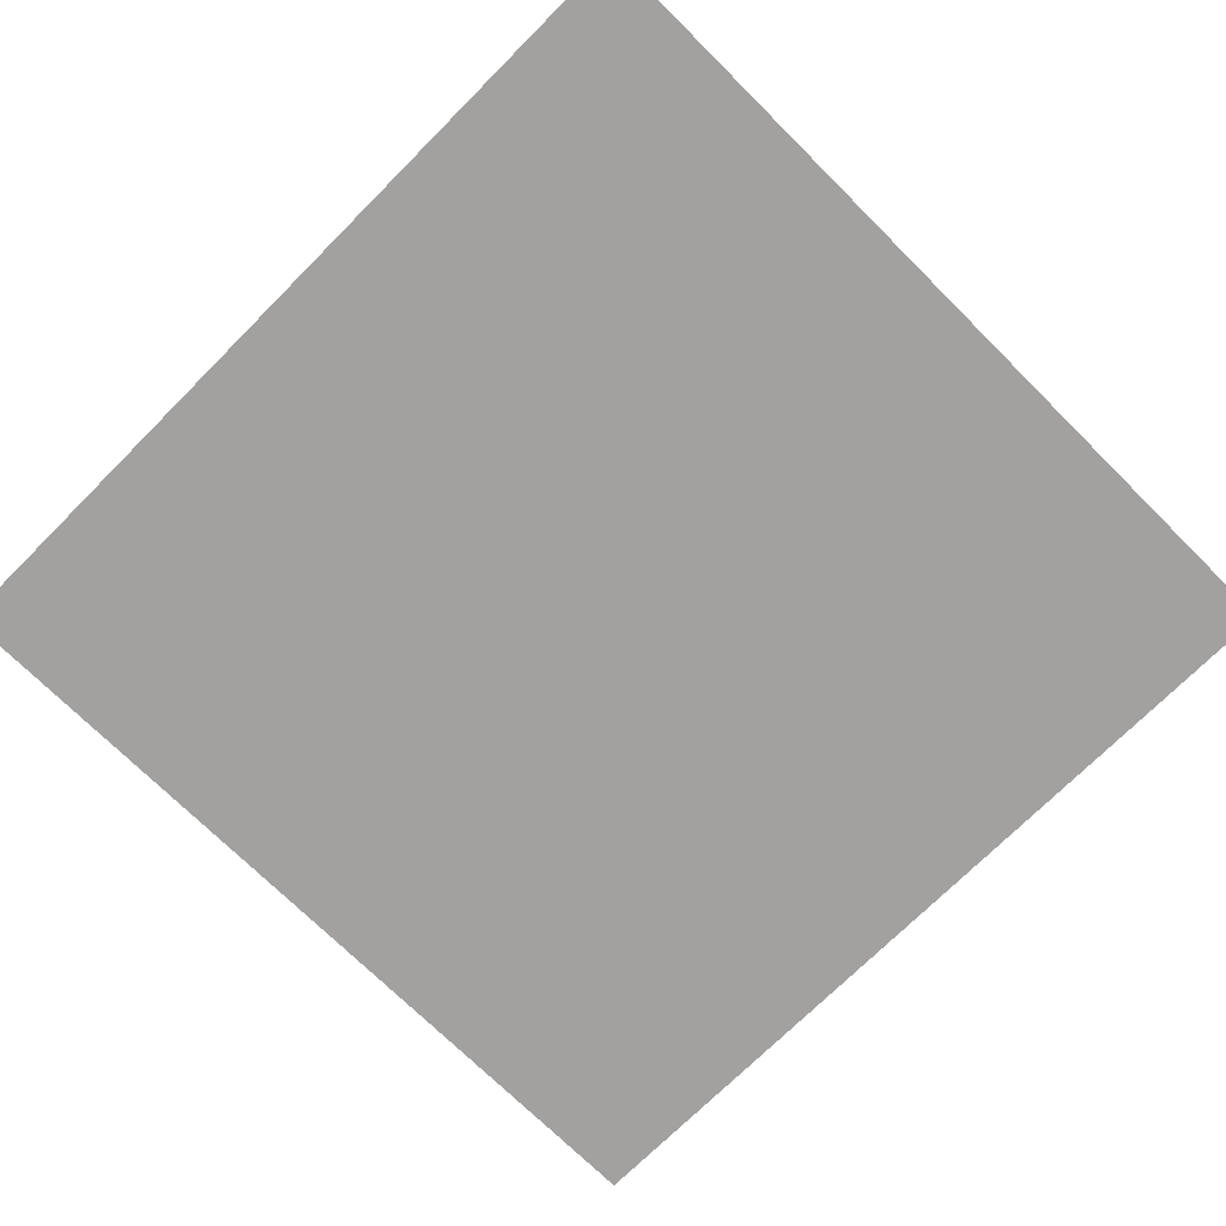
<metadata>
{"format":"obj","ext":"obj","renderer":"f3d","projection":"perspective","resolution":1024,"background":"white","views":[{"elev":-72.2,"azim":-44.9,"up":"+Y"}]}
</metadata>
<code>
o Plane.081
v -2.301 1e-05 -31.45
v 1.044 1e-05 -32.49
v 1.012 1e-05 -31.35
v -3.588 1e-05 -32.62
v -2.593 1e-05 -31.45
v -3.619 1e-05 -31.48
v -3.58 1e-05 -32.91
v -2.561 1e-05 -32.59
v -2.313 1e-05 -31.02
v -2.605 1e-05 -31.03
v 1.001 1e-05 -30.93
v -2.553 1e-05 -32.89
v -2.269 1e-05 -32.58
v -2.301 0.75 -31.45
v 1.044 0.75 -32.49
v -2.269 0.75 -32.58
v -3.619 0.75 -31.48
v -3.588 1 -32.62
v -3.588 0.75 -32.62
v -3.58 1 -32.91
v -3.58 0.75 -32.91
v -2.605 0.75 -31.03
v -2.593 0.75 -31.45
v -2.313 0.75 -31.02
v 1.012 0.75 -31.35
v -2.561 0.75 -32.59
v -2.553 0.75 -32.89
v -2.261 1e-05 -32.88
v -6.77 1e-05 -33
v -2.261 0.75 -32.88
v -6.778 1e-05 -32.71
v -6.77 0.75 -33
v -6.81 1e-05 -31.57
v -6.778 0.75 -32.71
v 1.001 0.75 -30.93
v -6.81 0.75 -31.57
v -2.593 1 -31.45
v -3.619 1 -31.48
v -2.561 1 -32.59
v -2.553 1 -32.89
f 1 2 3
f 4 5 6
f 7 8 4
f 5 9 10
f 9 3 11
f 8 1 5
f 12 13 8
f 14 15 16
f 17 18 19
f 19 20 21
f 22 14 23
f 24 25 14
f 14 26 23
f 16 27 26
f 13 15 2
f 10 23 5
f 28 16 13
f 29 21 7
f 12 30 28
f 5 17 6
f 31 32 29
f 33 34 31
f 9 22 10
f 2 25 3
f 3 35 11
f 11 24 9
f 6 36 33
f 7 27 12
f 34 21 32
f 17 34 36
f 31 7 4
f 31 6 33
f 37 18 38
f 39 20 18
f 26 37 23
f 23 38 17
f 21 40 27
f 27 39 26
f 1 13 2
f 4 8 5
f 7 12 8
f 5 1 9
f 9 1 3
f 8 13 1
f 12 28 13
f 14 25 15
f 17 38 18
f 19 18 20
f 22 24 14
f 24 35 25
f 14 16 26
f 16 30 27
f 13 16 15
f 10 22 23
f 28 30 16
f 29 32 21
f 12 27 30
f 5 23 17
f 31 34 32
f 33 36 34
f 9 24 22
f 2 15 25
f 3 25 35
f 11 35 24
f 6 17 36
f 7 21 27
f 34 19 21
f 17 19 34
f 31 29 7
f 31 4 6
f 37 39 18
f 39 40 20
f 26 39 37
f 23 37 38
f 21 20 40
f 27 40 39
o Plane.082
v -19.69 1e-05 -33.25
v -13.24 1e-05 -31.62
v -19.7 1e-05 -31.67
v -13.24 0.75 -31.62
v -19.69 0.75 -33.25
v -19.7 0.75 -31.67
v -13.23 0.75 -33.19
v -13.23 1e-05 -33.19
f 41 42 43
f 44 45 46
f 41 47 48
f 42 46 43
f 48 44 42
f 43 45 41
f 41 48 42
f 44 47 45
f 41 45 47
f 42 44 46
f 48 47 44
f 43 46 45
o Plane.083
v -0.8308 1e-05 -28.95
v 0.2137 8e-06 -27.29
v -0.8308 8e-06 -27.29
v 0.2137 0.5 -27.29
v -0.8308 0.5 -28.95
v -0.8308 0.5 -27.29
v 0.2137 1e-05 -28.95
v 0.2137 0.5 -28.95
f 49 50 51
f 52 53 54
f 55 52 50
f 51 53 49
f 49 56 55
f 50 54 51
f 49 55 50
f 52 56 53
f 55 56 52
f 51 54 53
f 49 53 56
f 50 52 54
o Plane.084
v -11.08 8e-06 -26.86
v -9.831 8e-06 -24.36
v -11.15 8e-06 -24.4
v -9.831 0.5 -24.36
v -11.08 0.5 -26.86
v -11.15 0.5 -24.4
v -9.762 0.5 -26.83
v -9.762 8e-06 -26.83
f 57 58 59
f 60 61 62
f 57 63 64
f 58 62 59
f 64 60 58
f 59 61 57
f 57 64 58
f 60 63 61
f 57 61 63
f 58 60 62
f 64 63 60
f 59 62 61
o Plane.085
v -11.2 6e-06 -21.22
v -10.07 6e-06 -18.66
v -11.38 6e-06 -18.76
v -10.07 0.5 -18.66
v -11.2 0.5 -21.22
v -11.38 0.5 -18.76
v -9.889 0.5 -21.13
v -9.889 6e-06 -21.13
f 65 66 67
f 68 69 70
f 67 69 65
f 65 71 72
f 66 70 67
f 72 68 66
f 65 72 66
f 68 71 69
f 67 70 69
f 65 69 71
f 66 68 70
f 72 71 68
o Plane.086
v -7.115 6e-06 -18.38
v -5.921 6e-06 -15.85
v -7.238 6e-06 -15.91
v -5.921 0.5 -15.85
v -7.115 0.5 -18.38
v -7.238 0.5 -15.91
v -5.798 0.5 -18.31
v -5.798 6e-06 -18.31
f 73 74 75
f 76 77 78
f 75 77 73
f 73 79 80
f 74 78 75
f 80 76 74
f 73 80 74
f 76 79 77
f 75 78 77
f 73 77 79
f 74 76 78
f 80 79 76
o Plane.087
v -1.049 6e-06 -18.05
v 0.1746 6e-06 -15.53
v -1.143 6e-06 -15.58
v 0.1746 0.5 -15.53
v -1.049 0.5 -18.05
v -1.143 0.5 -15.58
v 0.2684 0.5 -18
v 0.2684 6e-06 -18
f 81 82 83
f 84 85 86
f 81 87 88
f 82 86 83
f 88 84 82
f 83 85 81
f 81 88 82
f 84 87 85
f 81 85 87
f 82 84 86
f 88 87 84
f 83 86 85
o Plane.088
v -15.97 8e-06 -23.77
v -15.04 8e-06 -24.84
v -15.05 8e-06 -23.76
v -15.08 8e-06 -22.46
v -15.99 8e-06 -22.47
v -16.01 6e-06 -21.23
v -15.09 6e-06 -21.22
v -17.4 8e-06 -22.5
v -15.97 0.5 -23.77
v -15.04 0.5 -24.84
v -15.96 0.5 -24.85
v -15.08 0.5 -22.46
v -15.99 0.5 -22.47
v -16.01 0.5 -21.23
v -17.4 0.5 -22.5
v -15.05 0.5 -23.76
v -15.96 8e-06 -24.85
v -17.38 0.5 -23.8
v -17.38 8e-06 -23.8
v -15.09 0.5 -21.22
f 89 90 91
f 89 92 93
f 94 92 95
f 96 89 93
f 97 98 99
f 100 97 101
f 102 100 101
f 97 103 101
f 91 100 92
f 93 103 96
f 90 104 91
f 105 98 90
f 96 106 107
f 94 101 93
f 89 99 105
f 107 97 89
f 95 102 94
f 92 108 95
f 89 105 90
f 89 91 92
f 94 93 92
f 96 107 89
f 97 104 98
f 100 104 97
f 102 108 100
f 97 106 103
f 91 104 100
f 93 101 103
f 90 98 104
f 105 99 98
f 96 103 106
f 94 102 101
f 89 97 99
f 107 106 97
f 95 108 102
f 92 100 108
o Plane.089
v -15.98 4e-06 -13.41
v -14.88 2e-06 -8.856
v -16.15 2e-06 -8.905
v -14.88 0.5 -8.856
v -15.98 0.5 -13.41
v -16.15 0.5 -8.905
v -14.71 0.5 -13.36
v -14.71 4e-06 -13.36
f 109 110 111
f 112 113 114
f 111 113 109
f 109 115 116
f 110 114 111
f 116 112 110
f 109 116 110
f 112 115 113
f 111 114 113
f 109 113 115
f 110 112 114
f 116 115 112
o Plane.090
v -10.74 2e-06 -6.886
v -6.183 2e-06 -3.997
v -11.16 2e-06 -5.493
v -10.74 0.75 -6.886
v -6.183 0.75 -3.997
v -5.764 0.75 -5.39
v -5.764 2e-06 -5.39
v -11.16 0.75 -5.493
f 117 118 119
f 120 121 122
f 117 122 123
f 123 121 118
f 119 120 117
f 118 124 119
f 117 123 118
f 120 124 121
f 117 120 122
f 123 122 121
f 119 124 120
f 118 121 124
o Plane.091
v -23.99 4e-06 -11.79
v -23.58 4e-06 -13.02
v -23.62 4e-06 -11.78
v -24.2 4e-06 -13.05
v -24.24 4e-06 -11.8
v -26.56 4e-06 -11.89
v -24.9 4e-06 -13.07
v -24.95 4e-06 -11.83
v -24.16 4e-06 -14.11
v -23.8 6e-06 -17.11
v -23.9 4e-06 -14.1
v -23.94 4e-06 -13.04
v -27.26 4e-06 -14.23
v -24.76 6e-06 -17.14
v -24.86 4e-06 -14.14
v -26.61 4e-06 -10.44
v -25 4e-06 -10.37
v -24.04 0.3 -10.34
v -23.68 0.6 -10.33
v -23.68 0.3 -10.33
v -24.24 0.3 -11.8
v -24.3 0.6 -10.35
v -24.3 0.3 -10.35
v -24.04 4e-06 -10.34
v -23.72 2e-06 -9.044
v -24.09 2e-06 -9.057
v -24.3 4e-06 -10.35
v -24.35 2e-06 -9.067
v -25.05 2e-06 -9.093
v -26.66 2e-06 -9.153
v -27.93 4e-06 -10.49
v -27.49 4e-06 -11.92
v -27.55 4e-06 -10.47
v -24.05 6e-06 -17.12
v -24.04 0.6 -10.34
v -23.72 0.6 -9.044
v -23.72 0.3 -9.044
v -24.2 0.3 -13.05
v -23.9 0.3 -14.1
v -24.16 0.3 -14.11
v -23.99 0.3 -11.79
v -24.24 0.6 -11.8
v -23.8 0.3 -17.11
v -23.9 0.6 -14.1
v -24.16 0.6 -14.11
v -24.76 0.3 -17.14
v -24.05 0.6 -17.12
v -24.05 0.3 -17.12
v -23.62 0.3 -11.78
v -23.99 0.6 -11.79
v -23.8 0.6 -17.11
v -23.94 0.6 -13.04
v -23.94 0.3 -13.04
v -25.05 0.3 -9.093
v -26.66 0.6 -9.153
v -26.66 0.3 -9.153
v -24.9 0.3 -13.07
v -24.86 0.3 -14.14
v -24.35 0.3 -9.067
v -25.05 0.6 -9.093
v -24.2 0.6 -13.05
v -23.58 0.3 -13.02
v -27.93 0.3 -10.49
v -27.6 2e-06 -9.189
v -27.55 0.3 -10.47
v -23.68 4e-06 -10.33
v -24.09 0.3 -9.057
v -27.16 0.3 -17.23
v -27.16 6e-06 -17.23
v -27.45 4e-06 -13.17
v -26.51 0.3 -13.13
v -26.51 4e-06 -13.13
v -27.26 0.3 -14.23
v -27.87 0.3 -11.94
v -27.87 4e-06 -11.94
v -27.45 0.3 -13.17
v -27.49 0.3 -11.92
v -23.58 0.6 -13.02
v -24.95 0.6 -11.83
v -26.51 0.6 -13.13
v -26.56 0.6 -11.89
v -24.76 0.6 -17.14
v -27.26 0.6 -14.23
v -24.86 0.6 -14.14
v -26.61 0.6 -10.44
v -26.56 0.9 -11.89
v -24.09 0.6 -9.057
v -24.35 0.6 -9.067
v -27.49 0.6 -11.92
v -27.93 0.6 -10.49
v -27.55 0.6 -10.47
v -25 0.6 -10.37
v -24.9 0.6 -13.07
v -23.62 0.6 -11.78
v -27.16 0.6 -17.23
v -27.6 0.3 -9.189
v -27.87 0.6 -11.94
v -27.45 0.6 -13.17
v -27.6 0.6 -9.189
v -26.61 0.9 -10.44
v -24.95 0.9 -11.83
v -25 0.9 -10.37
f 125 126 127
f 128 125 129
f 130 131 132
f 133 134 135
f 128 135 136
f 137 138 139
f 140 132 141
f 142 143 144
f 145 146 147
f 148 149 150
f 151 150 152
f 140 153 154
f 155 156 157
f 153 151 152
f 141 129 151
f 131 133 128
f 139 158 133
f 132 128 129
f 147 159 142
f 144 160 161
f 162 163 164
f 165 166 145
f 167 168 163
f 163 169 164
f 170 171 172
f 173 174 165
f 172 175 167
f 162 176 177
f 178 179 180
f 181 164 182
f 183 184 178
f 181 185 162
f 136 186 126
f 157 187 155
f 135 177 136
f 129 147 151
f 152 178 153
f 188 189 157
f 148 144 190
f 153 180 154
f 158 167 134
f 149 191 150
f 137 192 193
f 126 173 127
f 193 170 138
f 138 172 158
f 127 165 125
f 125 145 129
f 194 195 196
f 139 197 137
f 155 198 199
f 134 163 135
f 151 142 148
f 150 183 152
f 156 200 194
f 199 201 156
f 131 182 139
f 190 161 149
f 174 185 166
f 174 202 176
f 203 204 205
f 169 175 171
f 206 207 208
f 209 210 205
f 160 159 211
f 211 146 212
f 184 209 179
f 213 214 215
f 184 146 216
f 146 203 216
f 208 171 206
f 203 185 217
f 164 208 182
f 161 211 191
f 186 218 173
f 197 219 192
f 220 215 189
f 200 204 195
f 192 206 170
f 191 212 183
f 187 221 198
f 182 207 197
f 177 202 186
f 198 213 201
f 201 222 200
f 189 214 187
f 195 217 181
f 223 209 215
f 215 205 213
f 205 222 213
f 196 181 131
f 154 220 188
f 180 223 220
f 157 154 188
f 157 130 140
f 194 130 156
f 224 225 210
f 205 225 203
f 203 226 216
f 216 224 209
f 125 136 126
f 128 136 125
f 130 196 131
f 133 158 134
f 128 133 135
f 137 193 138
f 140 130 132
f 142 159 143
f 145 166 146
f 148 190 149
f 151 148 150
f 140 141 153
f 155 199 156
f 153 141 151
f 141 132 129
f 131 139 133
f 139 138 158
f 132 131 128
f 147 146 159
f 144 143 160
f 162 177 163
f 165 174 166
f 167 175 168
f 163 168 169
f 170 206 171
f 173 218 174
f 172 171 175
f 162 185 176
f 178 184 179
f 181 162 164
f 183 212 184
f 181 217 185
f 136 177 186
f 157 189 187
f 135 163 177
f 129 145 147
f 152 183 178
f 188 220 189
f 148 142 144
f 153 178 180
f 158 172 167
f 149 161 191
f 137 197 192
f 126 186 173
f 193 192 170
f 138 170 172
f 127 173 165
f 125 165 145
f 194 200 195
f 139 182 197
f 155 187 198
f 134 167 163
f 151 147 142
f 150 191 183
f 156 201 200
f 199 198 201
f 131 181 182
f 190 144 161
f 174 176 185
f 174 218 202
f 203 217 204
f 169 168 175
f 206 219 207
f 209 224 210
f 160 143 159
f 211 159 146
f 184 216 209
f 213 221 214
f 184 212 146
f 146 166 203
f 208 169 171
f 203 166 185
f 164 169 208
f 161 160 211
f 186 202 218
f 197 207 219
f 220 223 215
f 200 222 204
f 192 219 206
f 191 211 212
f 187 214 221
f 182 208 207
f 177 176 202
f 198 221 213
f 201 213 222
f 189 215 214
f 195 204 217
f 223 179 209
f 215 209 205
f 205 204 222
f 196 195 181
f 154 180 220
f 180 179 223
f 157 140 154
f 157 156 130
f 194 196 130
f 224 226 225
f 205 210 225
f 203 225 226
f 216 226 224
o Plane.092
v -15.82 2e-06 -3.86
v -14.86 0 -1.49
v -16.04 0 -1.603
v -14.86 0.5 -1.49
v -15.82 0.5 -3.86
v -16.04 0.5 -1.603
v -14.64 0.5 -3.747
v -14.64 2e-06 -3.747
f 227 228 229
f 230 231 232
f 227 233 234
f 228 232 229
f 234 230 228
f 229 231 227
f 227 234 228
f 230 233 231
f 227 231 233
f 228 230 232
f 234 233 230
f 229 232 231
o Plane.093
v -18.32 -0 1.482
v -15.27 -2e-06 3.151
v -18.41 -0 2.959
v -15.27 0.75 3.151
v -18.32 0.75 1.482
v -18.41 0.75 2.959
v -15.18 -0 1.673
v -15.18 0.75 1.673
f 235 236 237
f 238 239 240
f 241 238 236
f 237 239 235
f 235 242 241
f 236 240 237
f 235 241 236
f 238 242 239
f 241 242 238
f 237 240 239
f 235 239 242
f 236 238 240
o Plane.094
v -11.83 -0 1.98
v -8.031 -2e-06 3.695
v -11.92 -2e-06 3.457
v -8.031 0.75 3.695
v -11.83 0.75 1.98
v -11.92 0.75 3.457
v -7.941 -0 2.217
v -7.941 0.75 2.217
f 243 244 245
f 246 247 248
f 249 246 244
f 245 247 243
f 243 250 249
f 244 248 245
f 243 249 244
f 246 250 247
f 249 250 246
f 245 248 247
f 243 247 250
f 244 246 248
o Plane.095
v -16.18 -2e-06 8.466
v -12.75 -4e-06 10.39
v -16.32 -4e-06 10.08
v -12.75 0.5 10.39
v -16.18 0.5 8.466
v -16.32 0.5 10.08
v -12.61 -2e-06 8.775
v -12.61 0.5 8.775
f 251 252 253
f 254 255 256
f 257 254 252
f 253 255 251
f 251 258 257
f 252 256 253
f 251 257 252
f 254 258 255
f 257 258 254
f 253 256 255
f 251 255 258
f 252 254 256
o Plane.096
v -19.6 -2e-06 5.79
v -18.63 -2e-06 8.149
v -19.81 -2e-06 8.035
v -18.63 0.5 8.149
v -19.6 0.5 5.79
v -19.81 0.5 8.035
v -18.42 -2e-06 5.903
v -18.42 0.5 5.903
f 259 260 261
f 262 263 264
f 265 262 260
f 261 263 259
f 259 266 265
f 260 264 261
f 259 265 260
f 262 266 263
f 265 266 262
f 261 264 263
f 259 263 266
f 260 262 264
o Plane.097
v -15.12 -2e-06 4.563
v -13.39 -2e-06 5.608
v -15.2 -2e-06 5.452
v -13.39 0.25 5.608
v -15.12 0.25 4.563
v -15.2 0.25 5.452
v -13.32 -2e-06 4.72
v -13.32 0.25 4.72
f 267 268 269
f 270 271 272
f 273 270 268
f 269 271 267
f 267 274 273
f 268 272 269
f 267 273 268
f 270 274 271
f 273 274 270
f 269 272 271
f 267 271 274
f 268 270 272
o Plane.098
v -11.49 2e-06 -8.444
v -10.4 4e-06 -9.898
v -10.49 2e-06 -8.388
v -10.49 0.5 -8.388
v -11.41 0.5 -9.954
v -11.49 0.5 -8.444
v -11.41 4e-06 -9.954
v -10.4 0.5 -9.898
f 275 276 277
f 278 279 280
f 277 280 275
f 276 278 277
f 275 279 281
f 281 282 276
f 275 281 276
f 278 282 279
f 277 278 280
f 276 282 278
f 275 280 279
f 281 279 282
o Plane.099
v -18.17 -4e-06 13.68
v -23.46 -4e-06 11.17
v -23.72 -4e-06 12.07
v -17.91 -4e-06 12.79
f 283 284 285
f 283 286 284
o Plane.100
v -23.46 -4e-06 11.17
v -18.17 -4e-06 13.68
v -23.72 -4e-06 12.07
v -18.17 0.5 13.68
v -23.46 0.5 11.17
v -23.72 0.5 12.07
v -17.91 0.5 12.79
v -17.91 -4e-06 12.79
f 287 288 289
f 290 291 292
f 287 293 294
f 288 292 289
f 294 290 288
f 289 291 287
f 287 294 288
f 290 293 291
f 287 291 293
f 288 290 292
f 294 293 290
f 289 292 291
o Plane.101
v -2.292 4e-06 -11.33
v -1.482 4e-06 -10.02
v -2.331 4e-06 -10.04
v -1.482 0.5 -10.02
v -2.292 0.5 -11.33
v -2.331 0.5 -10.04
v -1.443 4e-06 -11.31
v -1.443 0.5 -11.31
f 295 296 297
f 298 299 300
f 301 298 296
f 297 299 295
f 295 302 301
f 296 300 297
f 295 301 296
f 298 302 299
f 301 302 298
f 297 300 299
f 295 299 302
f 296 298 300
o Plane.102
v -0.8196 4e-06 -12.8
v 0.06476 4e-06 -11.53
v -0.7849 4e-06 -11.51
v 0.06476 0.5 -11.53
v -0.8196 0.5 -12.8
v -0.7849 0.5 -11.51
v 0.03013 0.5 -12.82
v 0.03013 4e-06 -12.82
f 303 304 305
f 306 307 308
f 303 309 310
f 304 308 305
f 310 306 304
f 305 307 303
f 303 310 304
f 306 309 307
f 303 307 309
f 304 306 308
f 310 309 306
f 305 308 307
o Plane.103
v -0.9336 2e-06 -8.712
v -0.1659 2e-06 -7.372
v -1.014 2e-06 -7.425
v -0.1659 0.5 -7.372
v -0.9336 0.5 -8.712
v -1.014 0.5 -7.425
v -0.08522 0.5 -8.659
v -0.08522 2e-06 -8.659
f 311 312 313
f 314 315 316
f 311 317 318
f 312 316 313
f 318 314 312
f 313 315 311
f 311 318 312
f 314 317 315
f 311 315 317
f 312 314 316
f 318 317 314
f 313 316 315
o Plane.104
v 5.523 0 -2.089
v 10.4 2e-06 -7.852
v 6.483 0 -1.491
v 3.021 2e-06 -3.646
v 4.511 0 -1.172
v 2.327 0 -2.531
v 5.205 0 -2.287
v 4.829 0 -0.9735
v 9.439 2e-06 -8.45
v 5.523 0.75 -2.089
v 10.4 0.75 -7.852
v 9.439 0.75 -8.45
v 4.511 0.75 -1.172
v 3.021 0.75 -3.646
v 2.327 0.75 -2.531
v 4.829 0.75 -0.9735
v 5.205 0.75 -2.287
v 9.121 0.75 -8.648
v 9.121 2e-06 -8.648
v 6.483 0.75 -1.491
f 319 320 321
f 322 323 324
f 325 326 323
f 325 327 319
f 328 329 330
f 331 332 333
f 334 335 331
f 335 330 336
f 323 333 324
f 327 329 320
f 322 335 325
f 337 330 327
f 321 328 319
f 324 332 322
f 325 336 337
f 319 334 326
f 320 338 321
f 326 331 323
f 319 327 320
f 322 325 323
f 325 319 326
f 325 337 327
f 328 338 329
f 331 335 332
f 334 328 335
f 335 328 330
f 323 331 333
f 327 330 329
f 322 332 335
f 337 336 330
f 321 338 328
f 324 333 332
f 325 335 336
f 319 328 334
f 320 329 338
f 326 334 331
o Plane.105
v -6.351 8e-06 -23.06
v -4.838 8e-06 -22.03
v -6.411 8e-06 -22.13
v -6.351 0.5 -23.06
v -5.199 0.5 -22.74
v -4.778 0.5 -22.95
v -4.778 8e-06 -22.95
v -6.411 0.5 -22.13
v -4.838 0.5 -22.03
v -5.444 0.9848 -22.44
v -5.228 0.5 -22.3
v -5.99 0.5 -22.35
v -5.961 0.5 -22.79
v -5.757 0.9848 -22.46
v -5.652 2.213 -22.58
v -5.745 0.9848 -22.65
v -5.432 0.9848 -22.62
v -5.537 2.213 -22.5
v -5.657 2.213 -22.51
v -5.532 2.213 -22.57
f 339 340 341
f 342 343 344
f 339 344 345
f 340 346 341
f 345 347 340
f 341 342 339
f 343 348 349
f 347 350 346
f 344 349 347
f 346 351 342
f 352 353 354
f 350 354 351
f 351 355 343
f 349 352 350
f 356 353 357
f 354 358 355
f 348 357 352
f 355 356 348
f 339 345 340
f 342 351 343
f 339 342 344
f 340 347 346
f 345 344 347
f 341 346 342
f 343 355 348
f 347 349 350
f 344 343 349
f 346 350 351
f 352 357 353
f 350 352 354
f 351 354 355
f 349 348 352
f 356 358 353
f 354 353 358
f 348 356 357
f 355 358 356
o Plane.106
v 22.49 -0.004625 26.16
v -40.71 -0.004605 -37.04
v -40.71 -0.004625 26.16
v 22.49 -0.004605 -37.04
f 359 360 361
f 359 362 360
o Plane.107
v 5.509 1e-05 -27.94
v 3.449 1.2e-05 -34.96
v 6.578 8e-06 -21.99
v 6.196 6e-06 -15.96
v 3.754 2e-06 -8.557
v -0.121 -0 0.411
v 1.159 1.4e-05 -40.76
v -0.9774 1.6e-05 -46.87
v -2.58 1.6e-05 -51.98
v -3.877 1.2e-05 -34.96
v -12.23 1.2e-05 -34.96
v -20.44 1.2e-05 -34.94
v -27.57 1.2e-05 -34.95
v -28.34 1.2e-05 -34.72
v -28.76 1.2e-05 -33.83
v -26.98 8e-06 -24.1
v -28.15 8e-06 -23.64
v -29.15 8e-06 -22.48
v -29.42 6e-06 -20.39
v -28.96 6e-06 -18.26
v -28.43 6e-06 -16.35
v -27.98 4e-06 -14.56
v -28.05 4e-06 -12.58
v -28.12 4e-06 -10.6
v -11.64 -6e-06 15.56
v -9.385 -6e-06 16.49
v -28.13 2e-06 -8.511
v -27.83 2e-06 -8.129
v -10.73 2e-06 -3.703
v -7.075 0 -2.703
v -4.144 0 -1.666
v -6.531 -4e-06 14.38
v -7.371 -6e-06 17.2
v -7.6 -6e-06 20.86
v -6.837 -8e-06 24.53
v -3.555 -8e-06 25.44
v -1.647 -8e-06 26.05
v 0.8711 -8e-06 26.97
v 3.618 -1e-05 28.72
v -12.84 4e-06 -9.422
v -14.13 4e-06 -13.82
v -14.48 6e-06 -16.64
v -14.31 6e-06 -19.69
v -14.07 8e-06 -22.87
v -13.95 8e-06 -23.93
v -13.6 8e-06 -25.26
v -12.41 8e-06 -26.18
v -12.59 1e-05 -31.97
v -9.096 1e-05 -28.43
v -5.784 1e-05 -30.12
v -0.9629 1e-05 -29.24
v -16.16 6e-06 -19.74
v -17.33 6e-06 -20.49
v -18.39 8e-06 -21.81
v -20.88 8e-06 -22.55
v -24.01 8e-06 -23.29
v -6.896 8e-06 -22.48
v -6.743 8e-06 -23.37
v -4.381 8e-06 -23.24
v -4.421 8e-06 -22.44
v -4.461 8e-06 -21.64
v -6.666 8e-06 -21.68
v -11.41 -0 0.8052
v -12.91 -0 1.664
v -13.61 -2e-06 4.025
v -15.58 -2e-06 3.915
v -18.49 -2e-06 3.719
v -8.093 -2e-06 4.332
v -15.77 -2e-06 5.019
v -16.26 -2e-06 7.258
v -16.72 -2e-06 8.638
v -16.96 -4e-06 10.36
v -14.86 -4e-06 10.55
v -12.76 -4e-06 10.75
v -17.21 -2e-06 4.743
v -18.19 -2e-06 5.571
v -19.69 -2e-06 5.448
v -20.03 -2e-06 7.841
v -15.08 -4e-06 13.13
v -16.78 -4e-06 12.87
v -23.44 -4e-06 10.85
v -14.11 -4e-06 14.06
v -16.52 4e-06 -13.59
v -19.57 4e-06 -11.87
v -23.45 4e-06 -10.92
v -21.8 2e-06 -8.567
v -19.1 2e-06 -5.836
l 363 364
l 365 363
l 366 365
l 367 366
l 368 367
l 364 369
l 369 370
l 441 444
l 364 372
l 372 373
l 373 374
l 374 375
l 375 376
l 376 377
l 377 378
l 378 379
l 379 380
l 380 381
l 381 382
l 382 383
l 383 384
l 384 385
l 385 386
l 387 388
l 386 389
l 389 390
l 391 392
l 392 393
l 368 394
l 395 388
l 395 396
l 396 397
l 397 398
l 398 399
l 399 400
l 400 401
l 391 402
l 402 403
l 403 404
l 404 405
l 405 406
l 406 407
l 407 408
l 408 409
l 409 410
l 409 411
l 411 412
l 412 413
l 405 414
l 414 415
l 415 416
l 416 417
l 417 418
l 406 419
l 365 422
l 420 421
l 421 422
l 422 423
l 423 424
l 391 425
l 425 426
l 426 427
l 427 428
l 428 429
l 427 430
l 428 431
l 431 432
l 432 433
l 433 434
l 434 435
l 435 436
l 431 437
l 437 438
l 438 439
l 439 440
l 435 441
l 441 442
l 442 443
l 444 387
l 404 445
l 445 446
l 446 447
l 447 448
l 449 391
l 448 449
l 370 371
l 390 449
l 378 418
l 394 395
l 393 368
l 419 420
l 419 424

</code>
